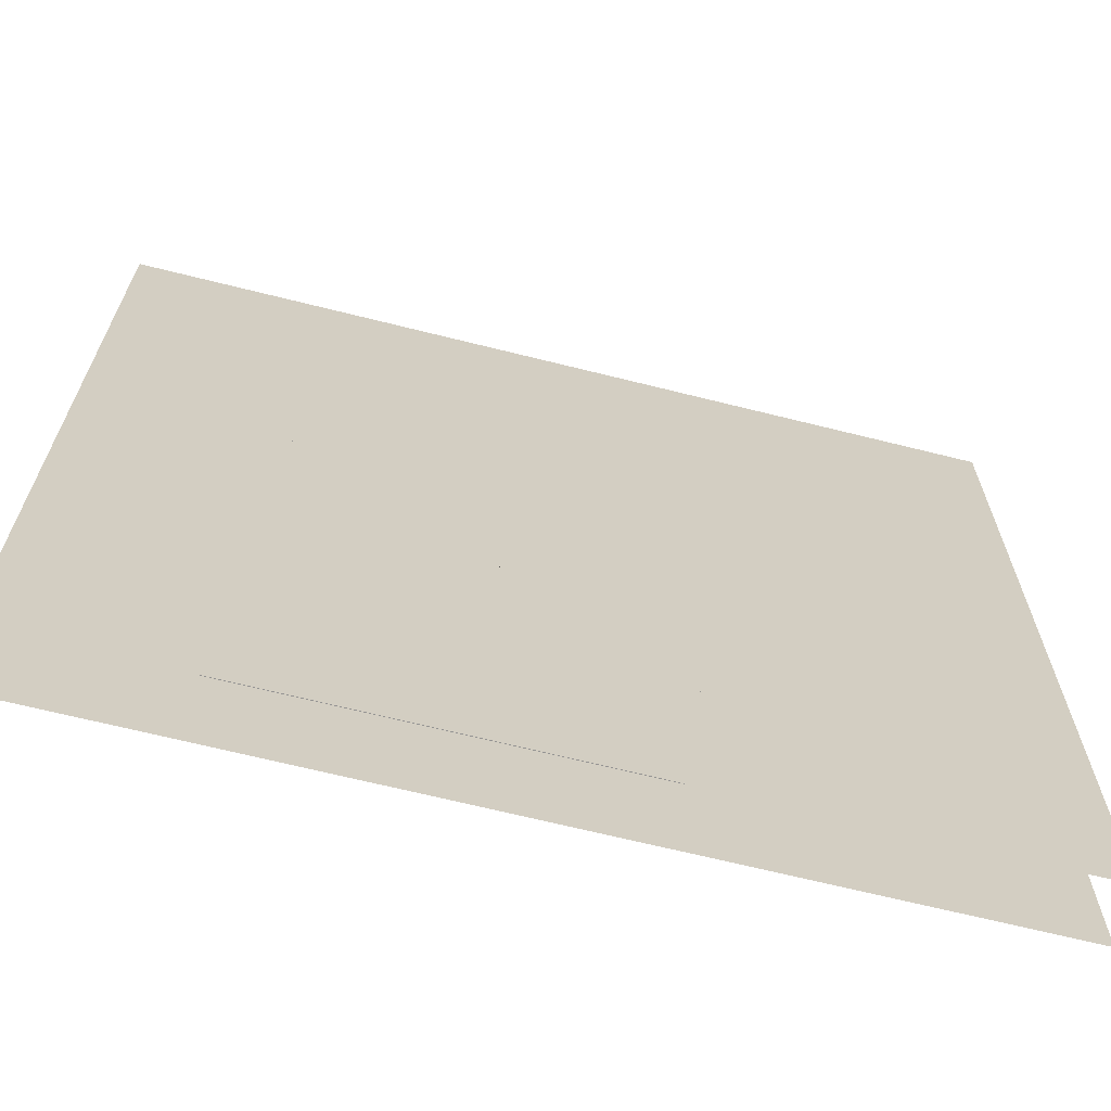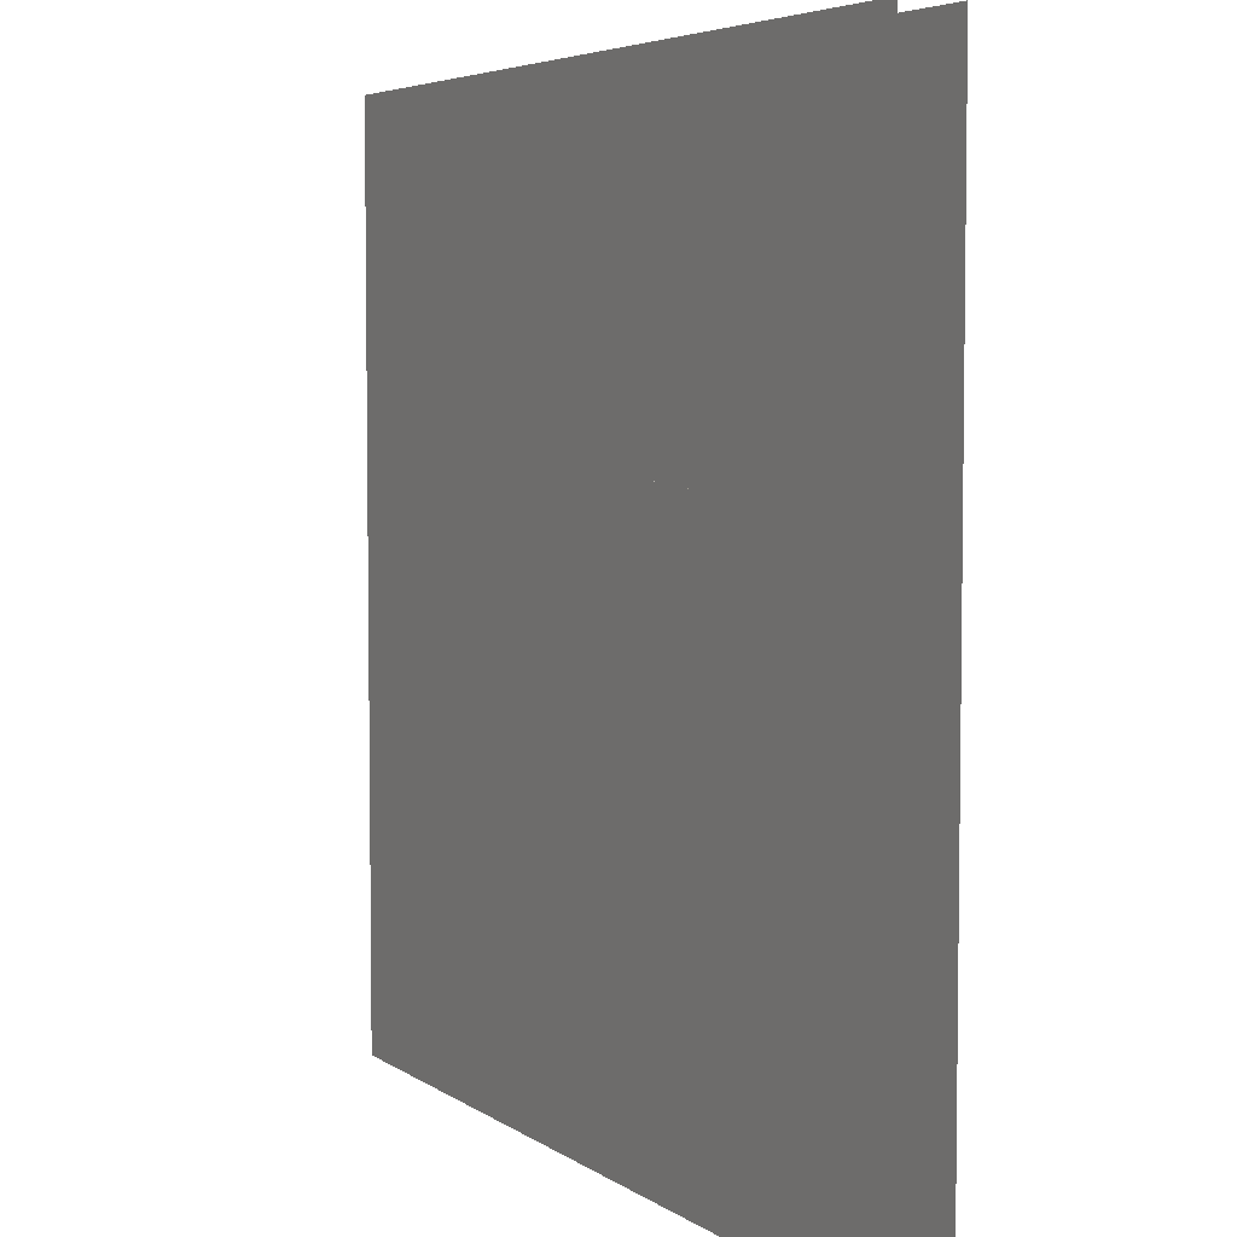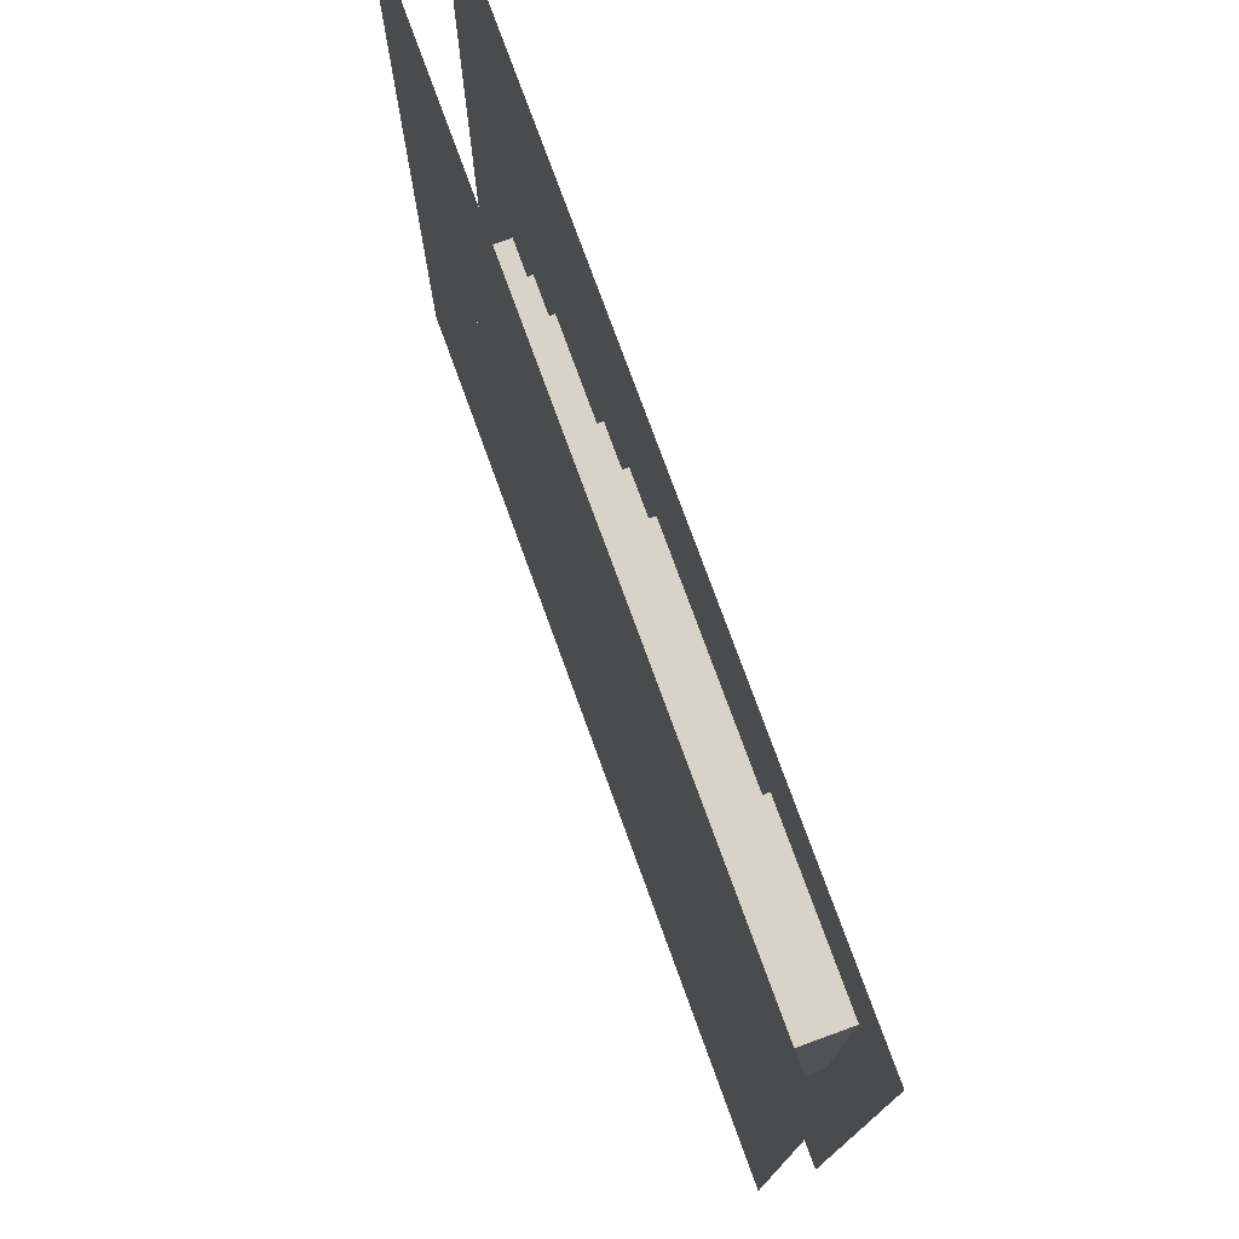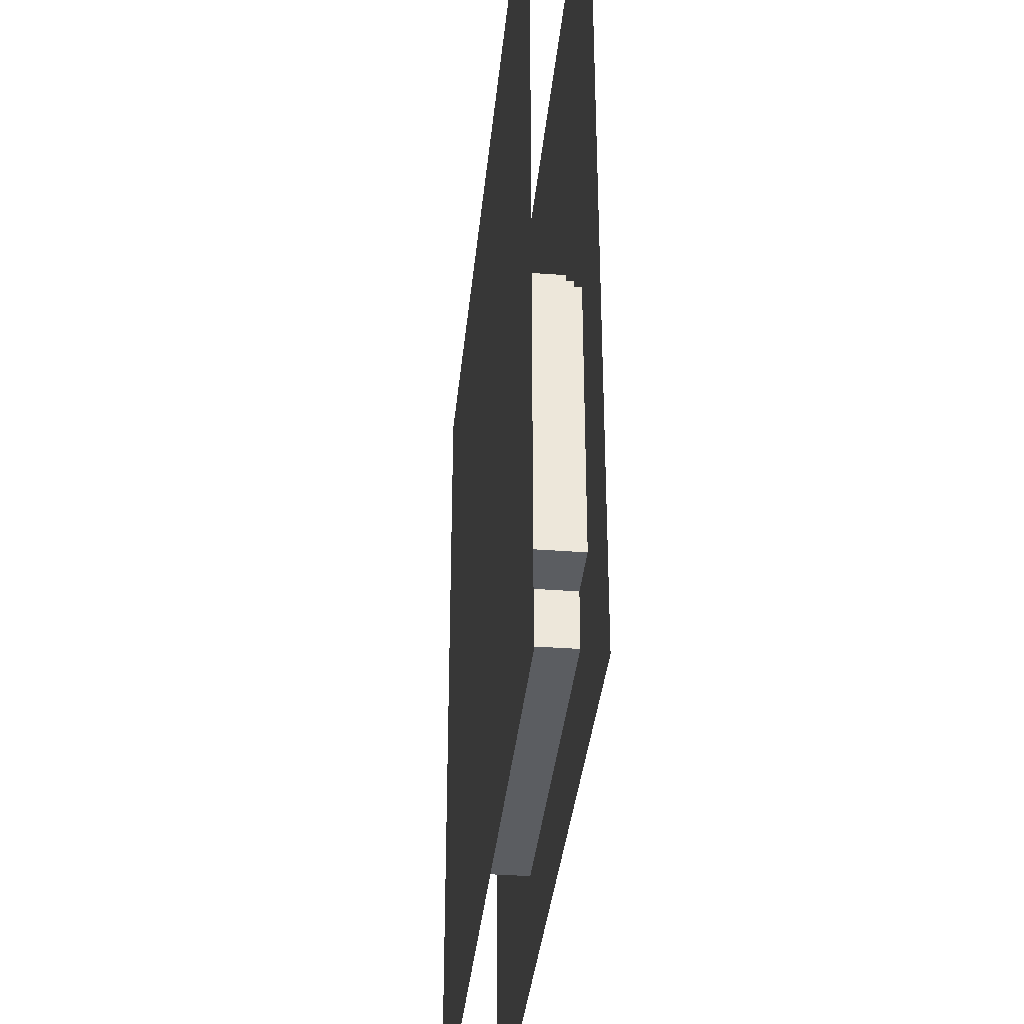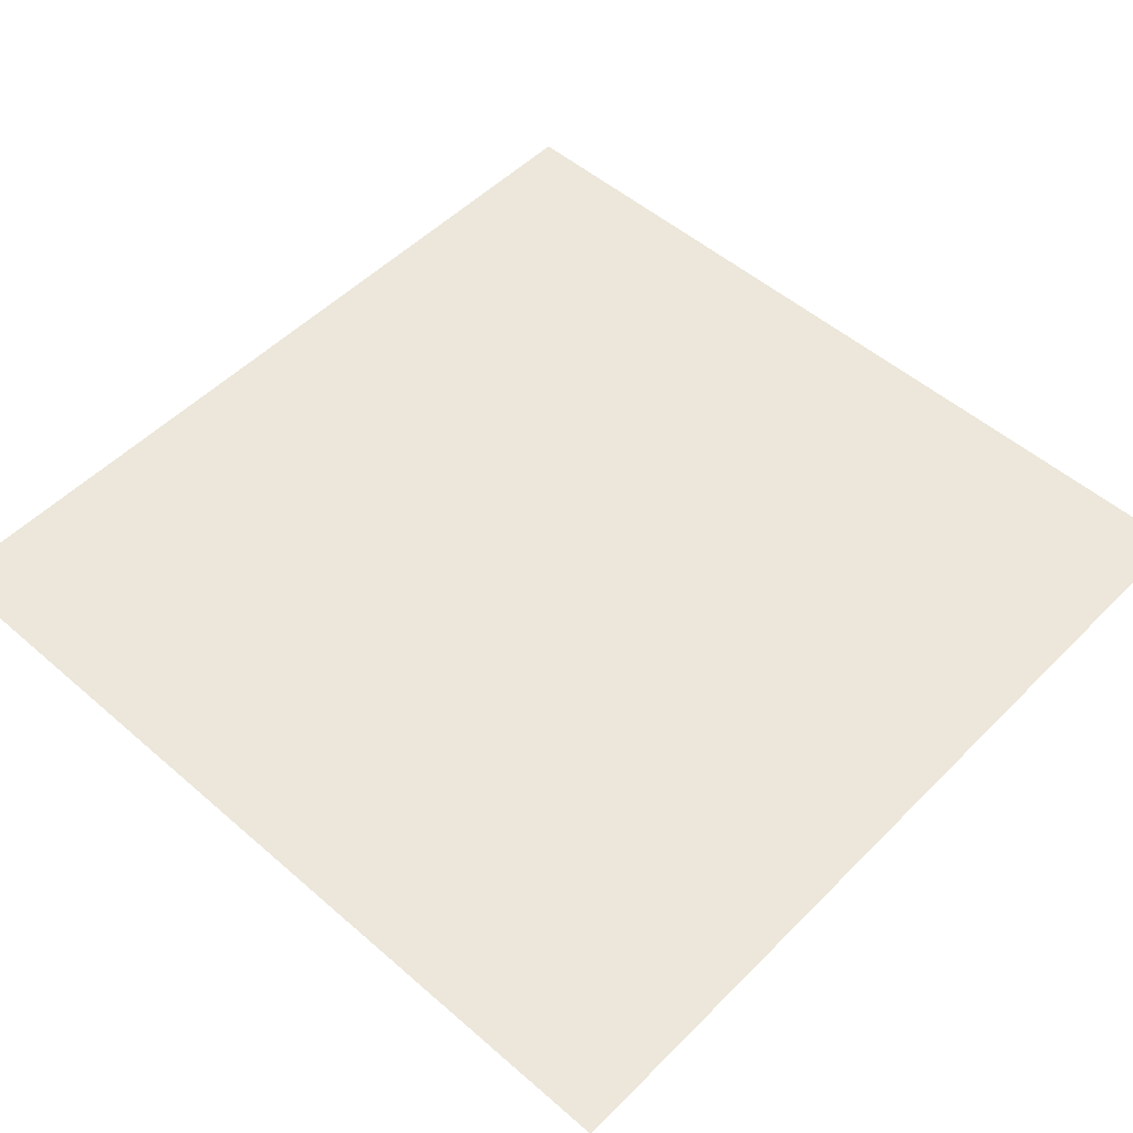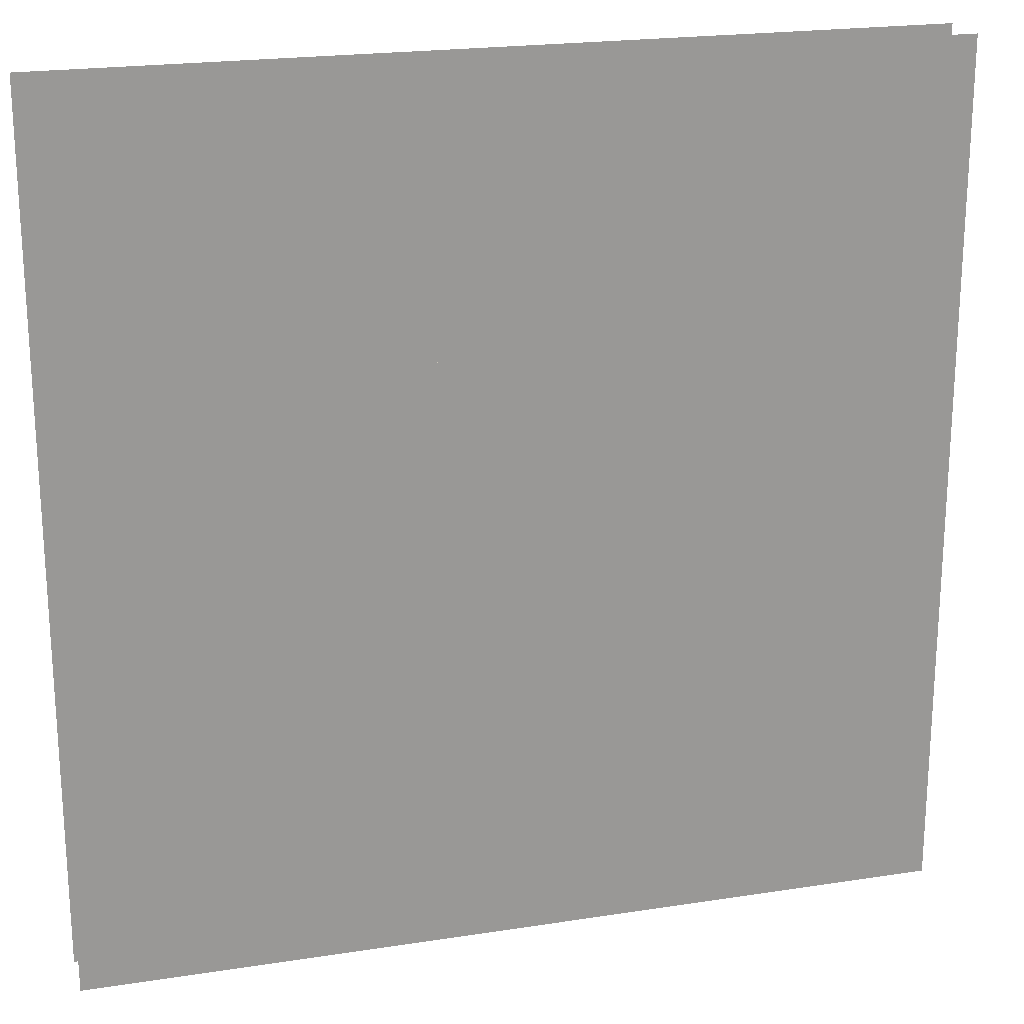
<metadata>
{"format":"obj","ext":"obj","renderer":"f3d","projection":"perspective","resolution":1024,"background":"white","views":[{"elev":-67.1,"azim":-14.1,"up":"+Y"},{"elev":5.1,"azim":-117.7,"up":"+Y"},{"elev":76.6,"azim":70.0,"up":"+Y"},{"elev":-35.9,"azim":-95.6,"up":"+Y"},{"elev":52.2,"azim":133.0,"up":"+Z"},{"elev":21.2,"azim":-15.5,"up":"+Y"}]}
</metadata>
<code>
v 1 1 0.4688
v 1 0 0.4688
v 0 0 0.4688
v 0 1 0.4688
v 0 1 0.5312
v 0 0 0.5312
v 1 0 0.5312
v 1 1 0.5312
v 0.75 0.875 0.4688
v 0.75 0.875 0.5312
v 0.9375 0.875 0.5312
v 0.9375 0.875 0.4688
v 0.75 0.8125 0.4688
v 0.75 0.8125 0.5312
v 0.9375 0.5 0.5312
v 0.9375 0.5 0.4688
v 0.5 0.8125 0.4688
v 0.5 0.8125 0.5312
v 0.5 0.75 0.4688
v 0.5 0.75 0.5312
v 0.875 0.75 0.5312
v 0.875 0.75 0.4688
v 0.9375 0.75 0.4688
v 0.9375 0.75 0.5312
v 0.4375 0.75 0.4688
v 0.4375 0.75 0.5312
v 0.4375 0.125 0.4688
v 0.4375 0.125 0.5312
v 0.875 0.375 0.5312
v 0.875 0.375 0.4688
v 0.375 0.6875 0.4688
v 0.375 0.6875 0.5312
v 0.9375 0.6875 0.5312
v 0.9375 0.6875 0.4688
v 0.375 0.625 0.4688
v 0.375 0.625 0.5312
v 0.25 0.625 0.4688
v 0.25 0.625 0.5312
v 0.25 0.5625 0.4688
v 0.25 0.5625 0.5312
v 0.1875 0.5625 0.4688
v 0.1875 0.5625 0.5312
v 0.1875 0.125 0.4688
v 0.1875 0.125 0.5312
v 0.875 0.5 0.5312
v 0.875 0.5 0.4688
v 0.125 0.5 0.4688
v 0.125 0.5 0.5312
v 0.1875 0.5 0.5312
v 0.1875 0.5 0.4688
v 0.125 0.1875 0.4688
v 0.125 0.1875 0.5312
v 0.8125 0.375 0.5312
v 0.8125 0.375 0.4688
v 0.75 0.3125 0.5312
v 0.75 0.3125 0.4688
v 0.8125 0.3125 0.4688
v 0.8125 0.3125 0.5312
v 0.6875 0.25 0.5312
v 0.6875 0.25 0.4688
v 0.75 0.25 0.4688
v 0.75 0.25 0.5312
v 0.6875 0.1875 0.4688
v 0.6875 0.1875 0.5312
v 0.625 0.125 0.4688
v 0.625 0.125 0.5312
v 0.375 0.1875 0.5312
v 0.375 0.125 0.5312
v 0.375 0.125 0.4688
v 0.375 0.1875 0.4688
v 0.625 0.1875 0.5312
v 0.625 0.1875 0.4688
f 1 2 3 4
f 5 6 7 8
f 9 10 11 12
f 9 13 14 10
f 11 15 16 12
f 17 18 14 13
f 17 19 20 18
f 21 22 23 24
f 25 26 20 19
f 25 27 28 26
f 21 29 30 22
f 31 32 33 34
f 31 35 36 32
f 37 38 36 35
f 37 39 40 38
f 41 42 40 39
f 41 43 44 42
f 45 46 16 15
f 47 48 49 50
f 47 51 52 48
f 53 54 30 29
f 55 56 57 58
f 53 58 57 54
f 59 60 61 62
f 55 62 61 56
f 52 51 63 64
f 59 64 63 60
f 44 43 65 66
f 67 68 69 70
f 71 66 65 72

</code>
